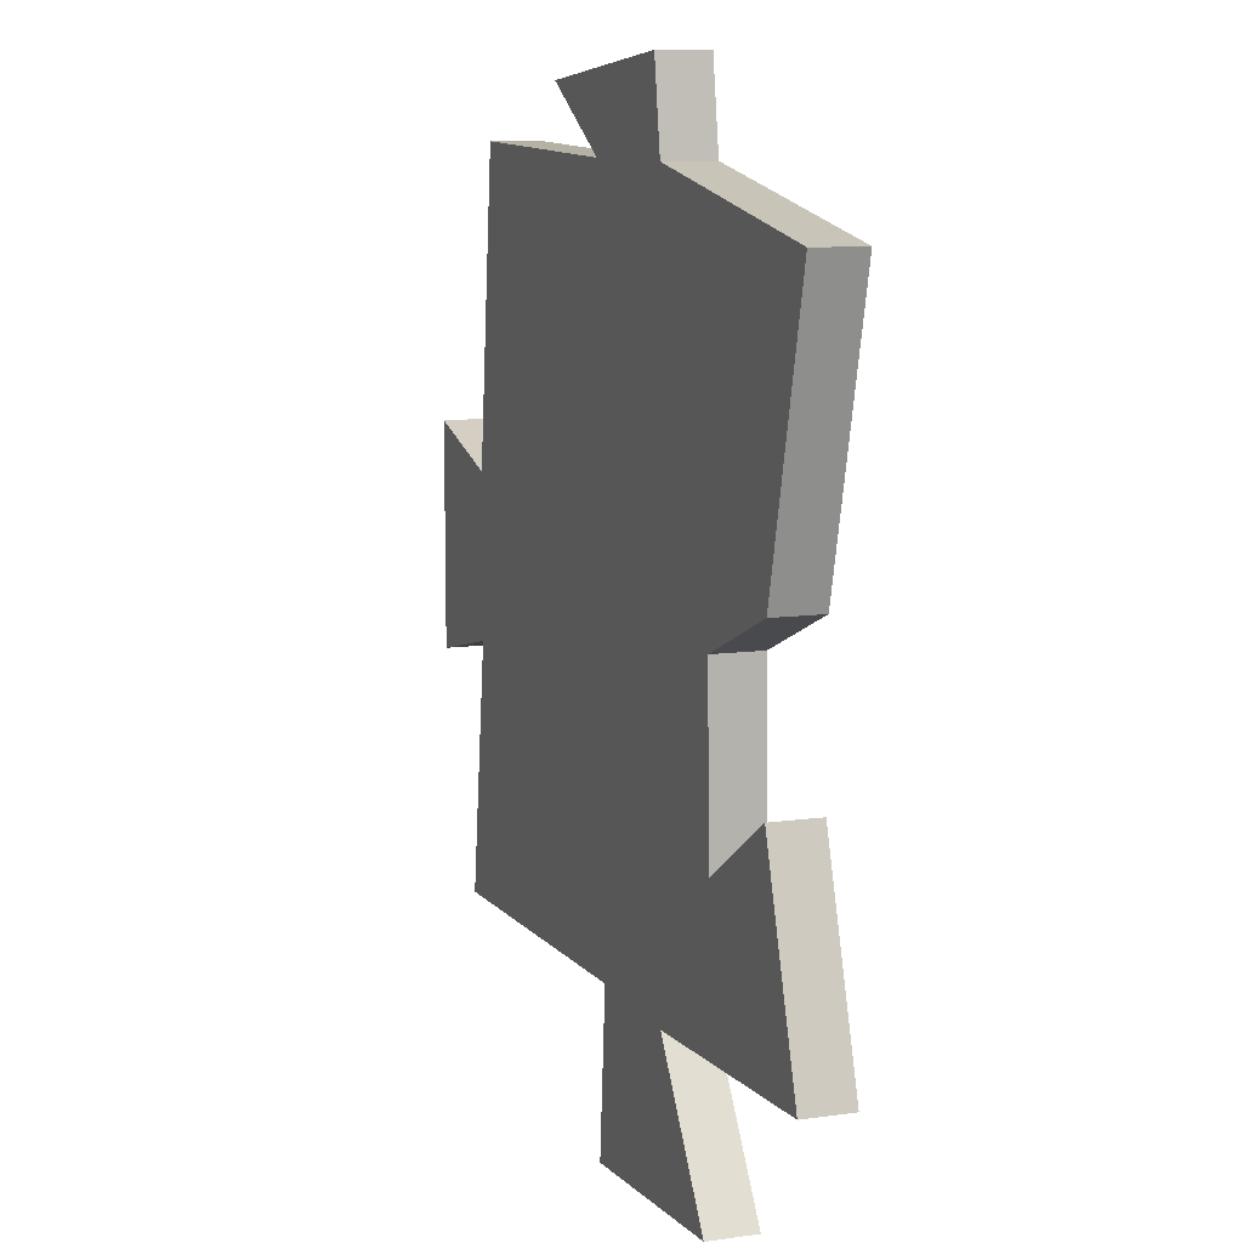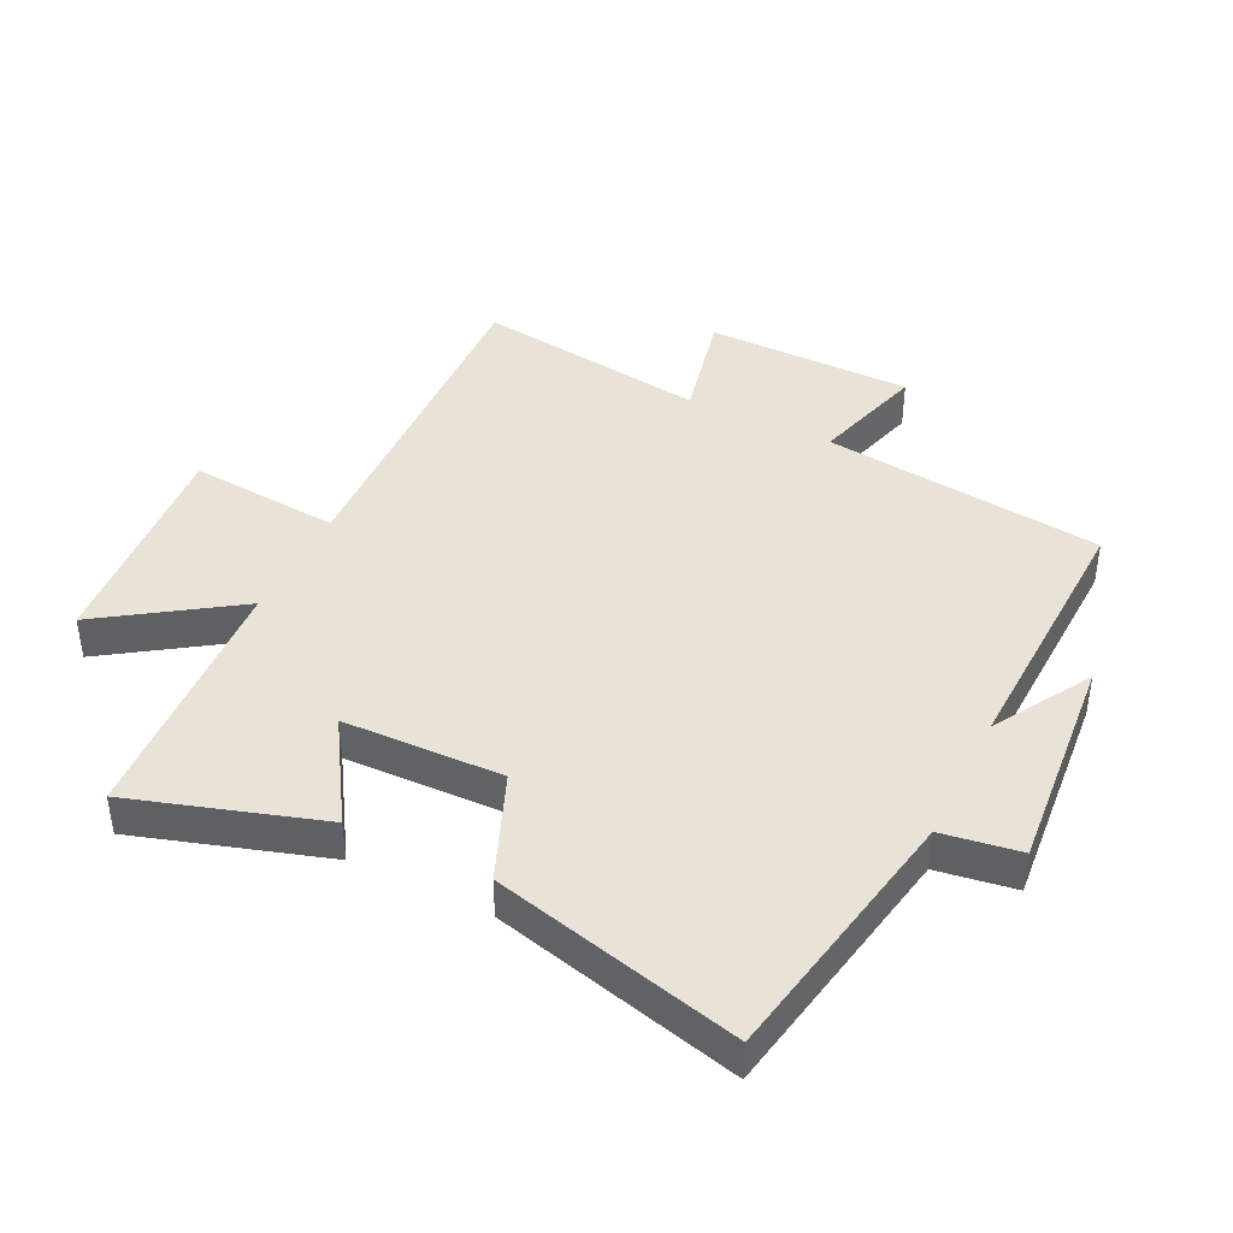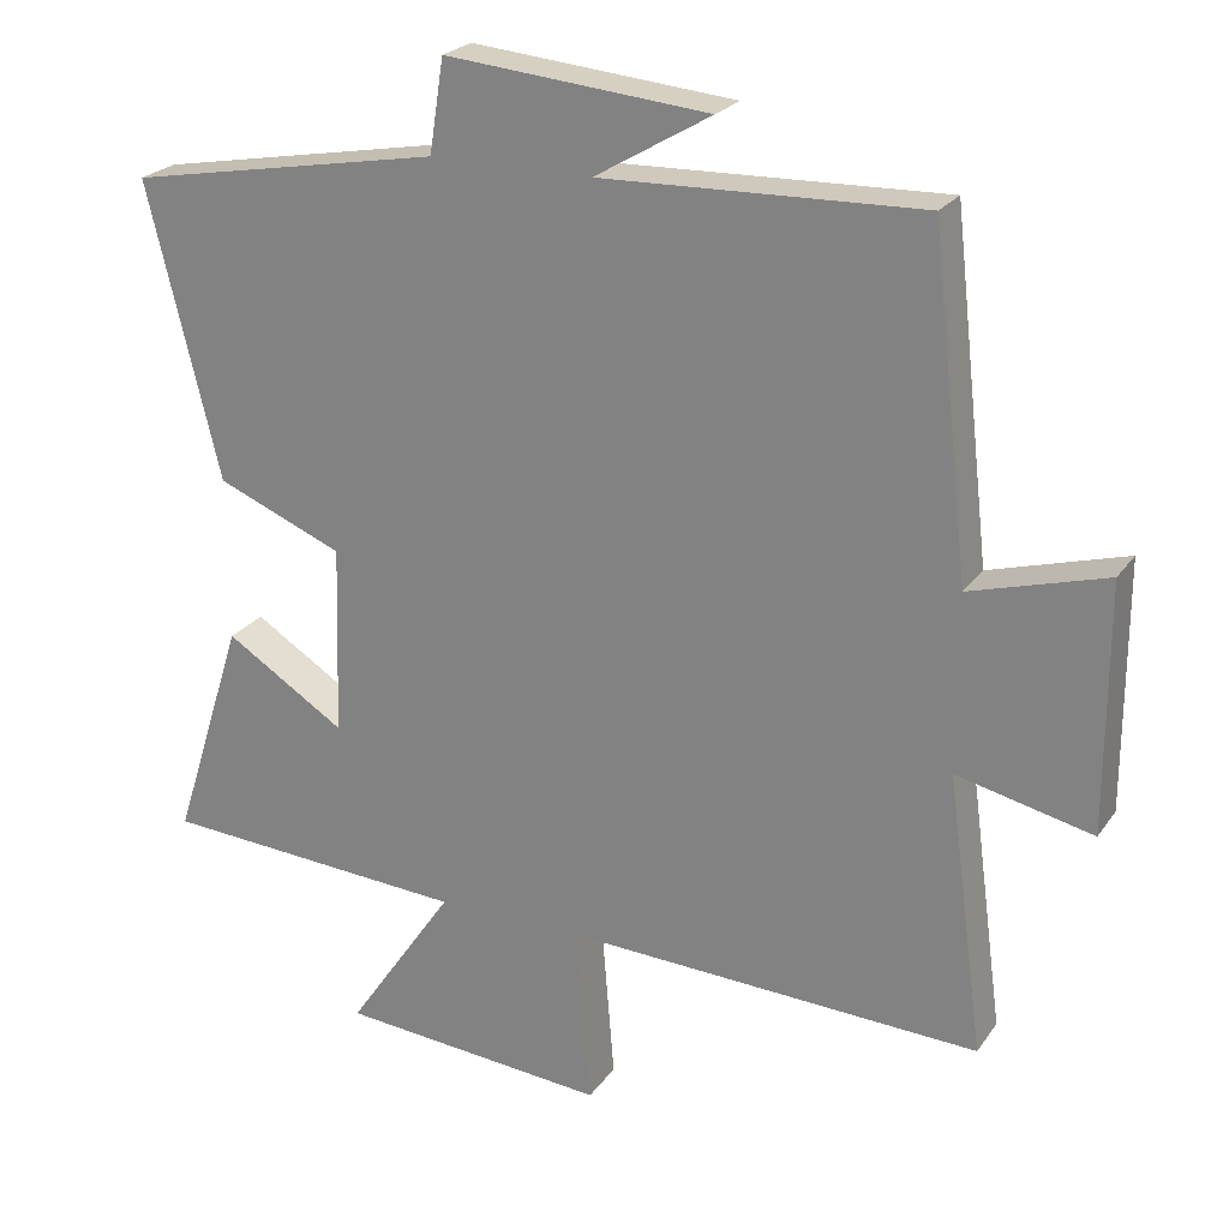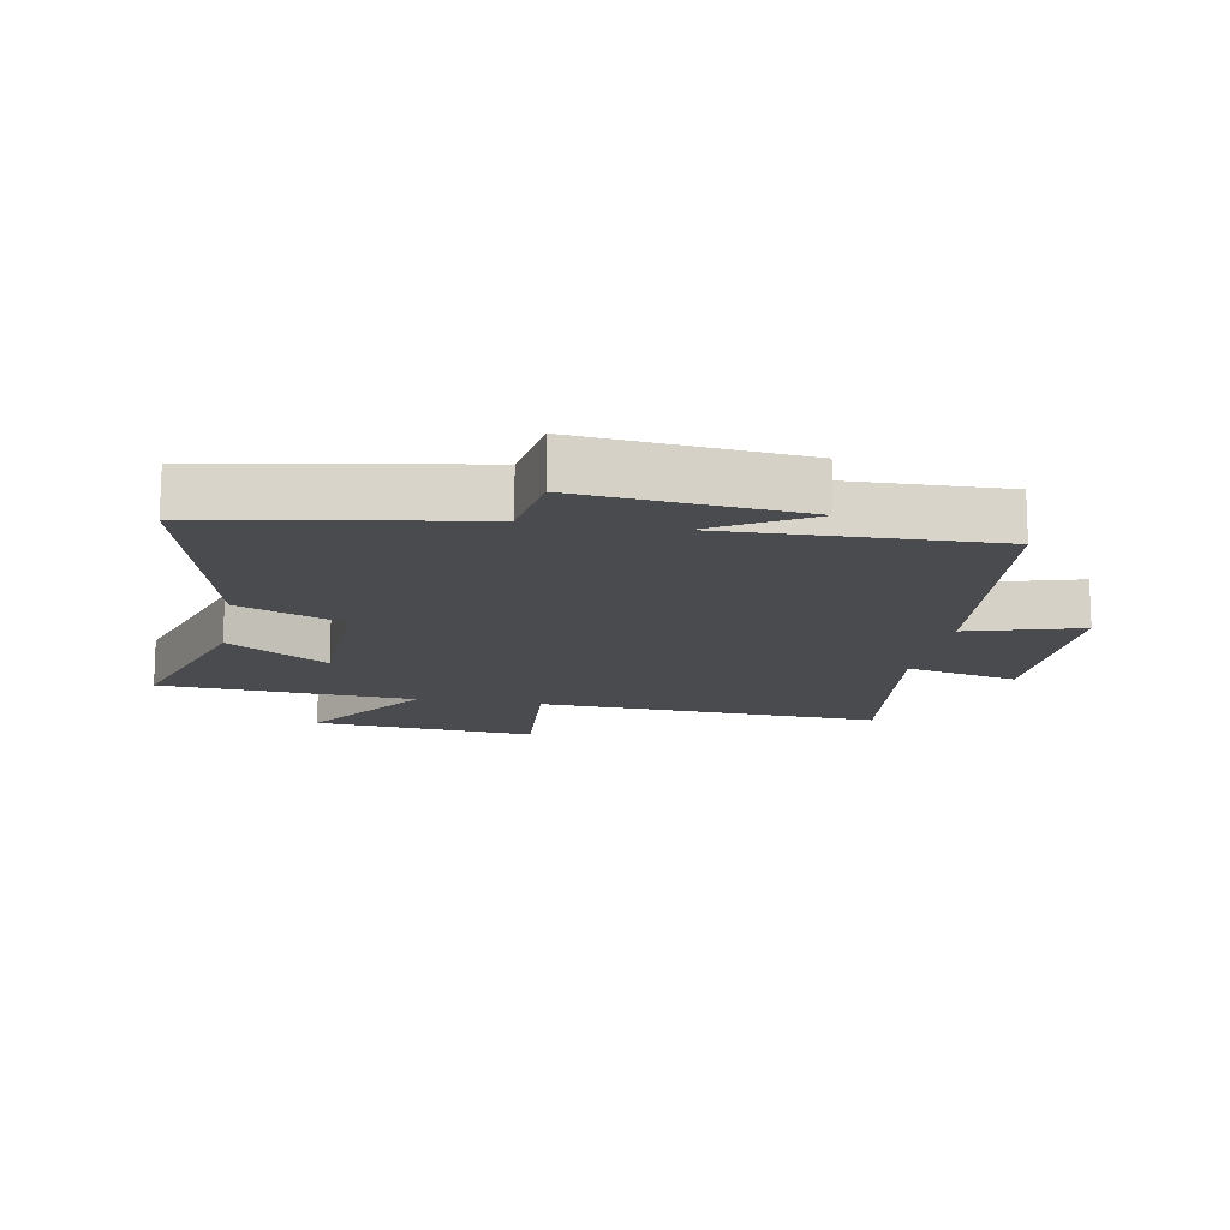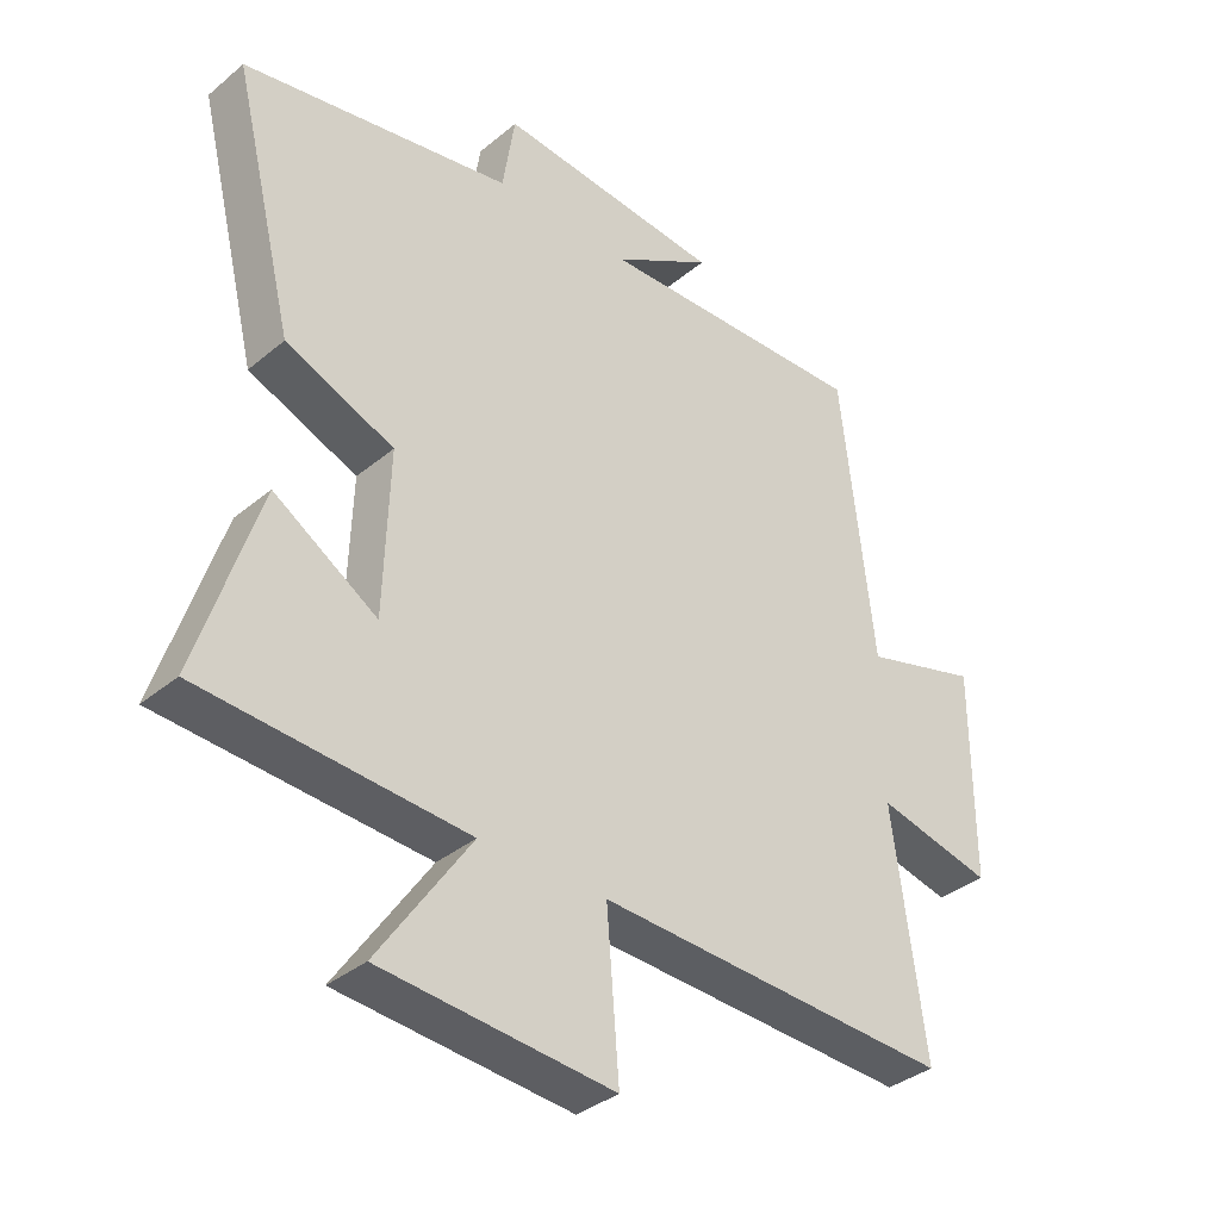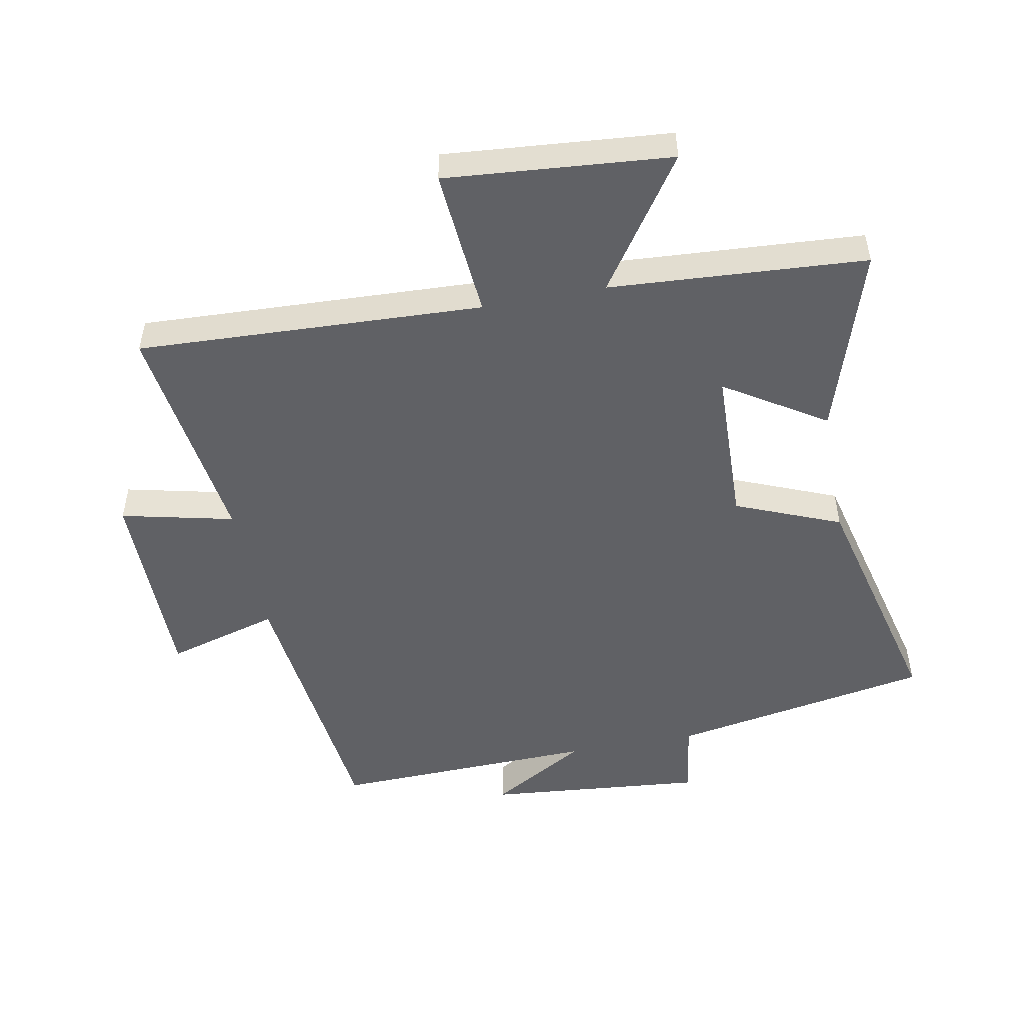
<metadata>
{"format":"obj","ext":"obj","renderer":"f3d","projection":"perspective","resolution":1024,"background":"white","views":[{"elev":10.1,"azim":-109.8,"up":"+Z"},{"elev":41.9,"azim":-63.7,"up":"+Y"},{"elev":23.6,"azim":26.2,"up":"+Z"},{"elev":-14.3,"azim":-10.4,"up":"+Y"},{"elev":-36.0,"azim":-42.8,"up":"+Z"},{"elev":-50.2,"azim":-169.2,"up":"+Y"}]}
</metadata>
<code>
v -0.595 0.07 0.425
v -0.182 0.07 0.5
v -0.163 0.07 0.622
v 0.183 0.07 0.59
v 0.03 0.07 0.5
v 0.45 0.07 0.513
v 0.5 0.07 0.073
v 0.678 0.07 0.124
v 0.678 0.07 -0.2
v 0.5 0.07 -0.159
v 0.549 0.07 -0.524
v 0.004 0.07 -0.5
v 0.023 0.07 -0.737
v -0.331 0.07 -0.707
v -0.19 0.07 -0.5
v -0.594 0.07 -0.474
v -0.5 0.07 -0.179
v -0.342 0.07 -0.279
v -0.334 0.07 -0.029
v -0.5 0.07 0.039
v -0.595 0 0.425
v -0.182 0 0.5
v -0.163 0 0.622
v 0.183 0 0.59
v 0.03 0 0.5
v 0.45 0 0.513
v 0.5 0 0.073
v 0.678 0 0.124
v 0.678 0 -0.2
v 0.5 0 -0.159
v 0.549 0 -0.524
v 0.004 0 -0.5
v 0.023 0 -0.737
v -0.331 0 -0.707
v -0.19 0 -0.5
v -0.594 0 -0.474
v -0.5 0 -0.179
v -0.342 0 -0.279
v -0.334 0 -0.029
v -0.5 0 0.039
f 19 20 1 2
f 18 19 2
f 15 16 17 18
f 15 18 2
f 12 13 14 15
f 12 15 2 3
f 10 11 12 3
f 7 8 9 10
f 5 6 7 10
f 5 10 3
f 3 4 5
f 22 21 40 39
f 22 39 38
f 38 37 36 35
f 22 38 35
f 35 34 33 32
f 23 22 35 32
f 23 32 31 30
f 30 29 28 27
f 30 27 26 25
f 23 30 25
f 25 24 23
f 1 21 22 2
f 2 22 23 3
f 3 23 24 4
f 4 24 25 5
f 5 25 26 6
f 6 26 27 7
f 7 27 28 8
f 8 28 29 9
f 9 29 30 10
f 10 30 31 11
f 11 31 32 12
f 12 32 33 13
f 13 33 34 14
f 14 34 35 15
f 15 35 36 16
f 16 36 37 17
f 17 37 38 18
f 18 38 39 19
f 19 39 40 20
f 20 40 21 1

</code>
